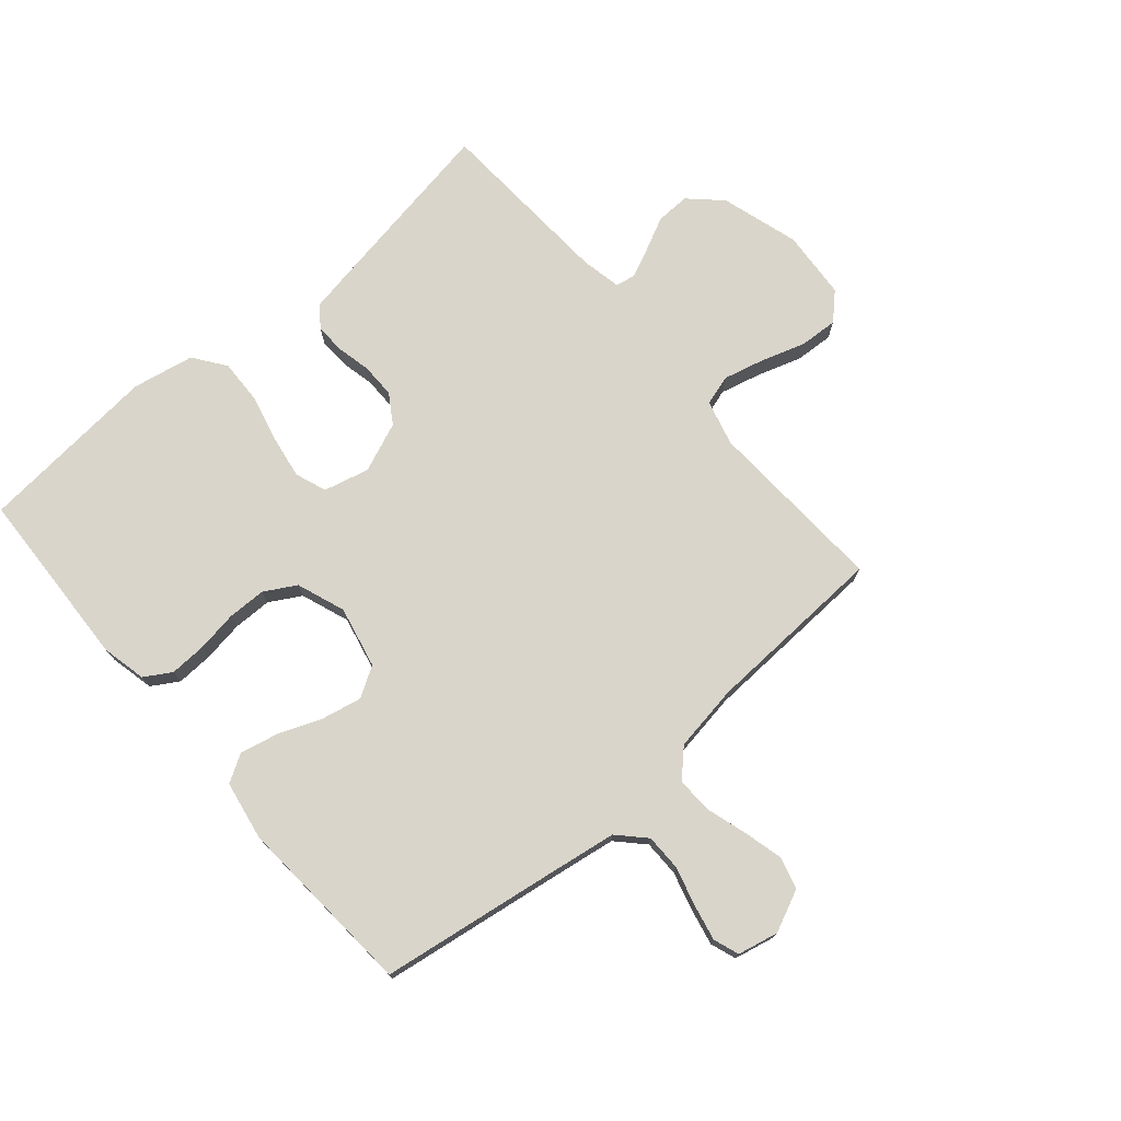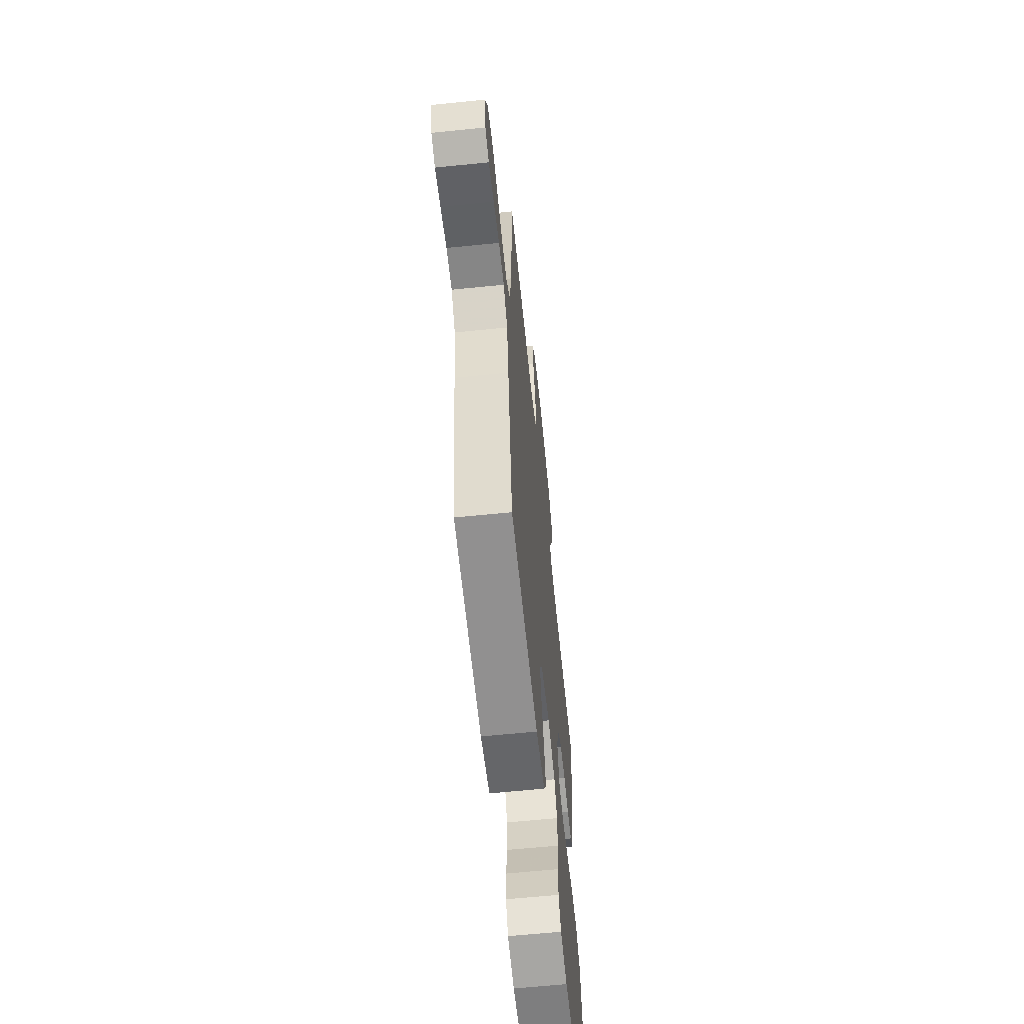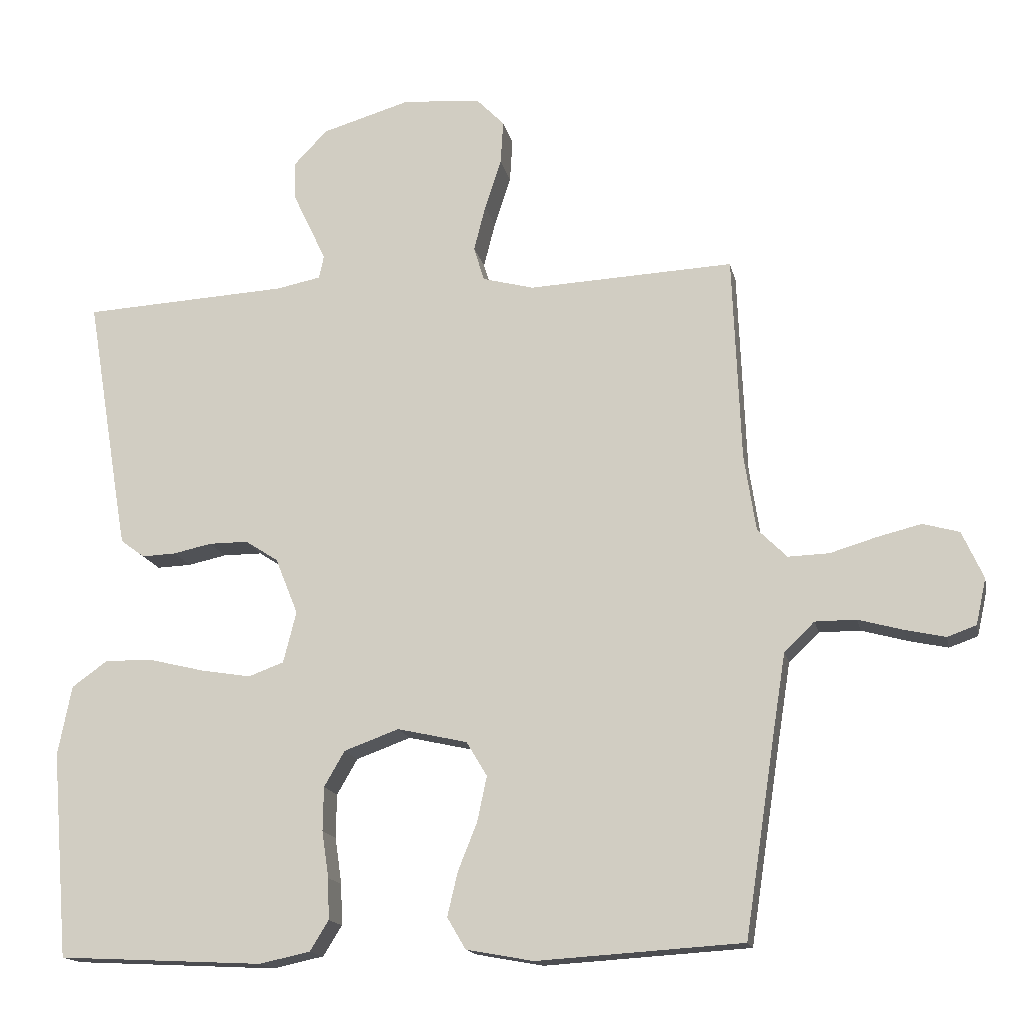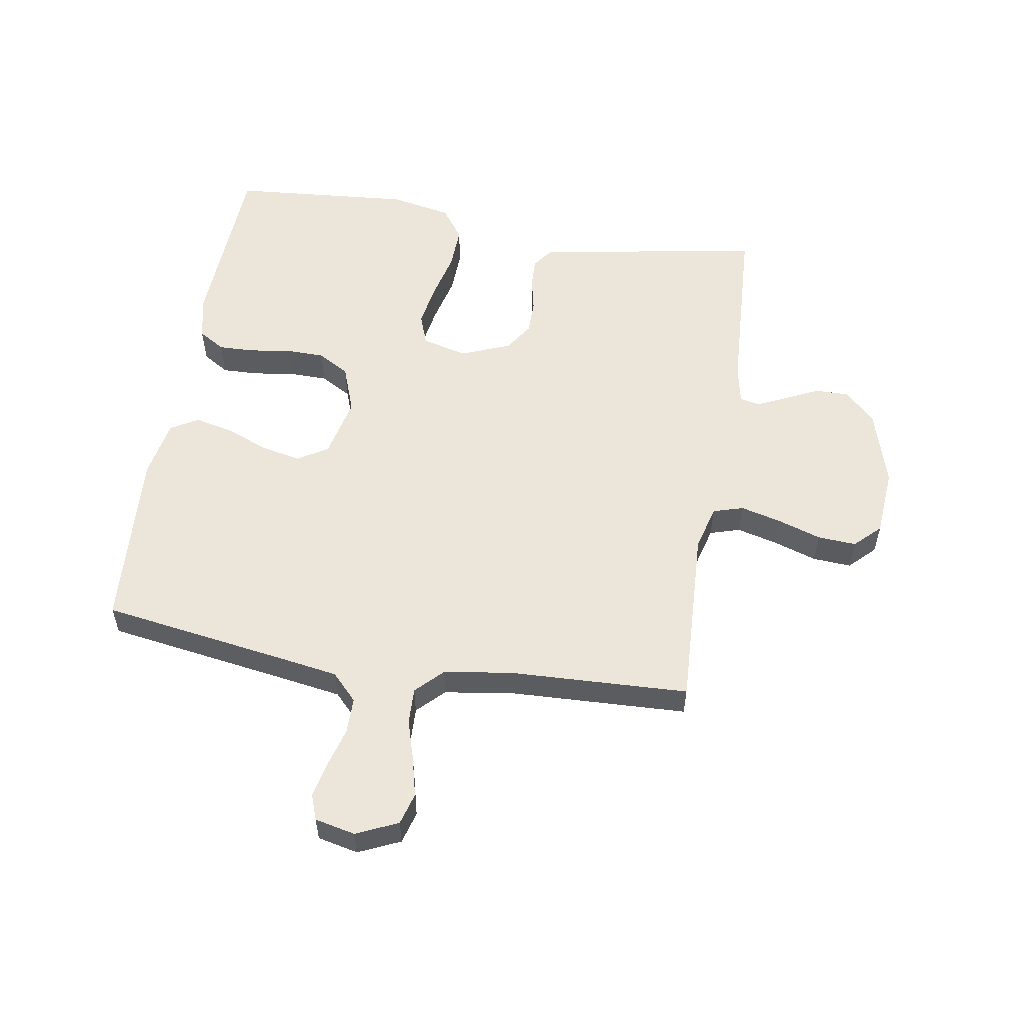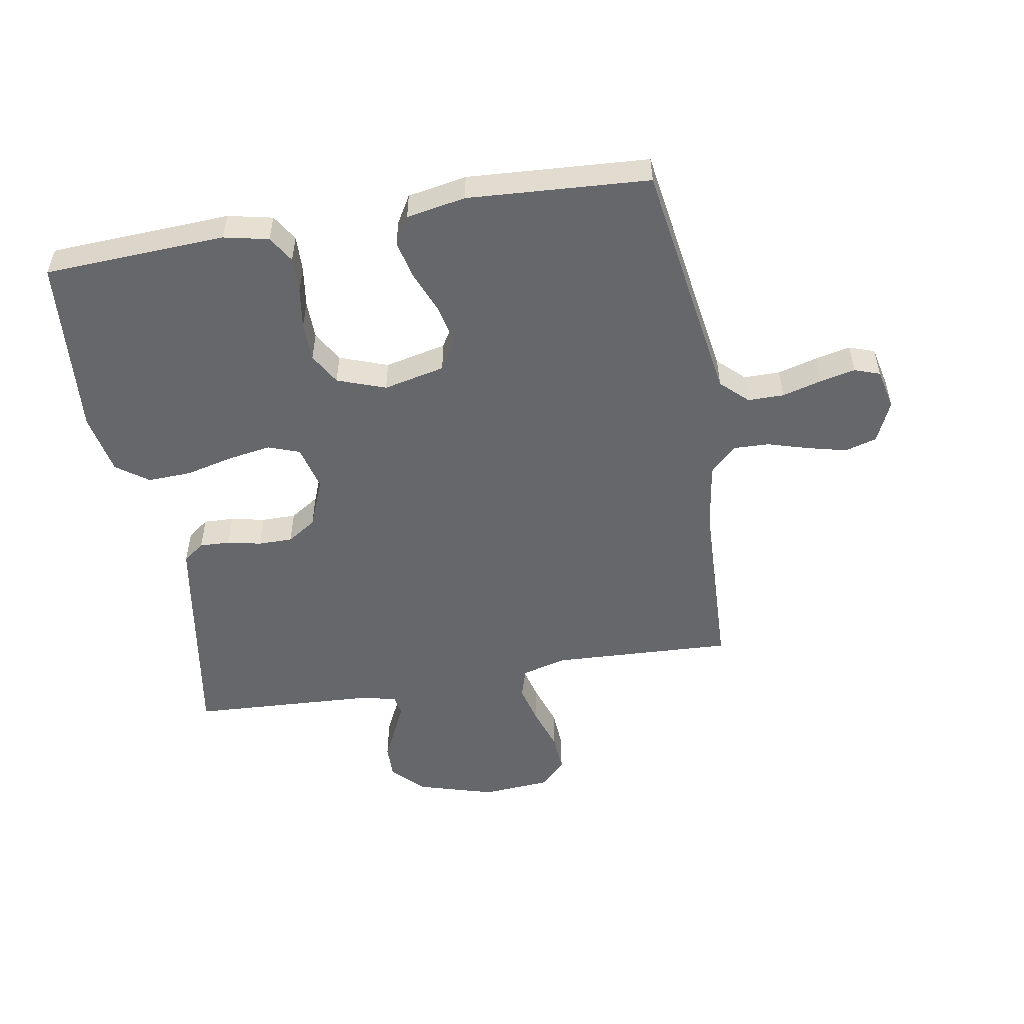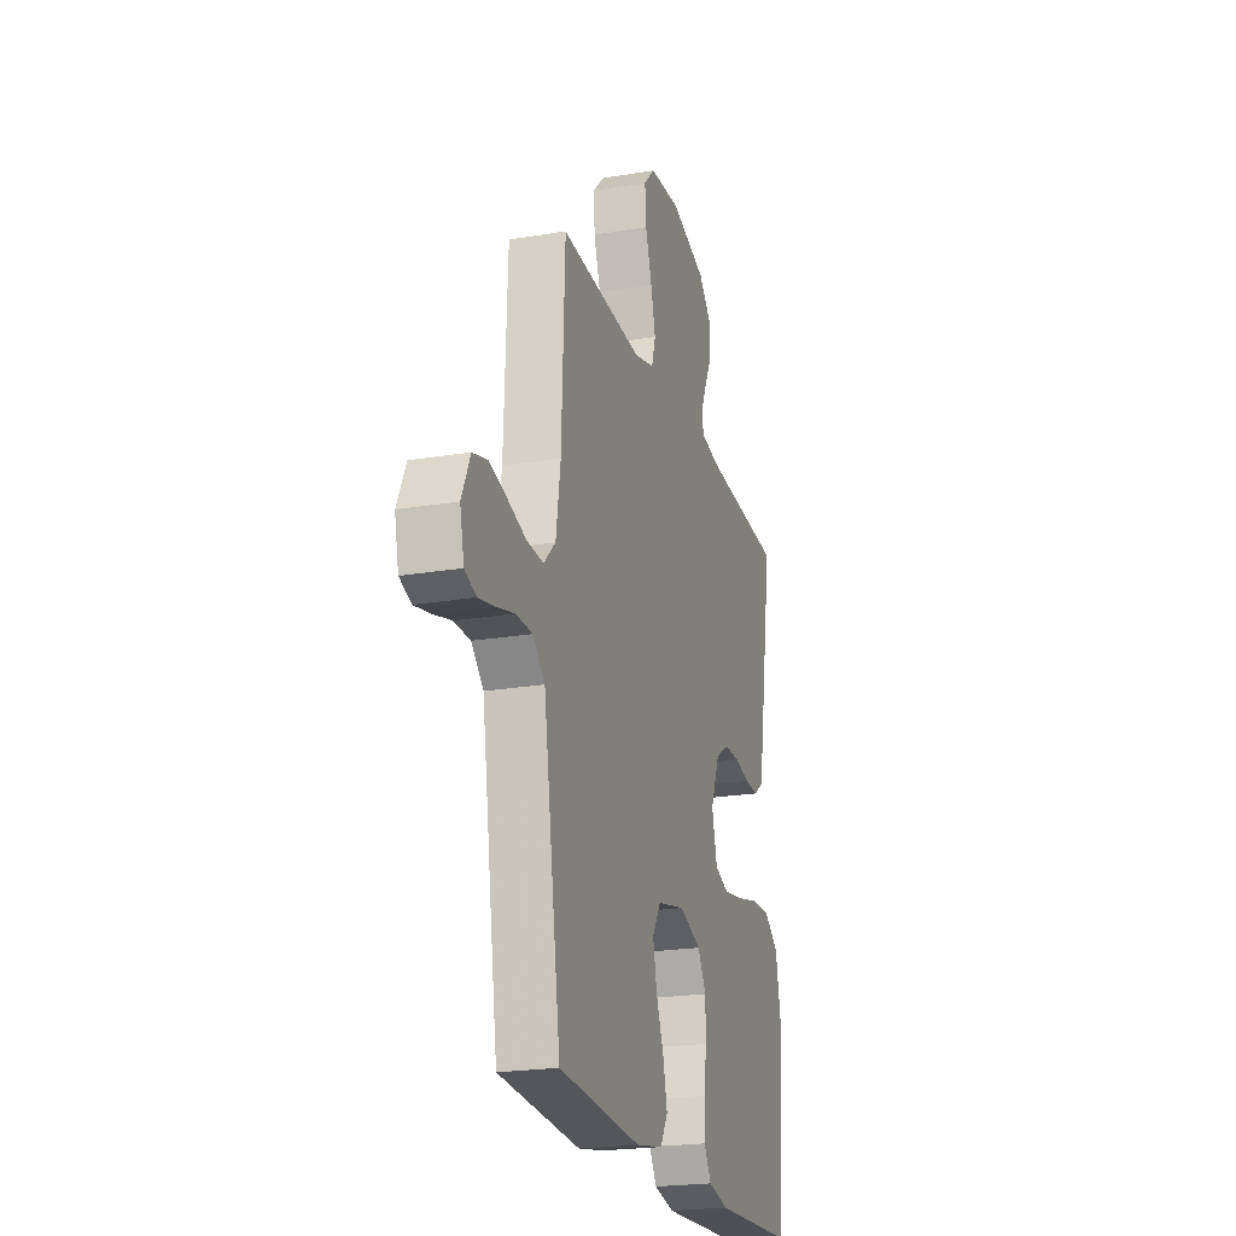
<metadata>
{"format":"obj","ext":"obj","renderer":"f3d","projection":"perspective","resolution":1024,"background":"white","views":[{"elev":74.6,"azim":-130.9,"up":"+Y"},{"elev":-62.2,"azim":-84.1,"up":"+Z"},{"elev":-15.8,"azim":-168.2,"up":"+Z"},{"elev":55.6,"azim":-80.7,"up":"+Y"},{"elev":-52.2,"azim":-170.2,"up":"+Y"},{"elev":-22.2,"azim":-73.7,"up":"+Z"}]}
</metadata>
<code>
v 0.5 0.07 -0.5
v 0.2 0.07 -0.515
v 0.126 0.07 -0.499
v 0.099 0.07 -0.455
v 0.101 0.07 -0.395
v 0.111 0.07 -0.327
v 0.11 0.07 -0.263
v 0.08 0.07 -0.211
v 0 0.07 -0.182
v -0.102 0.07 -0.205
v -0.132 0.07 -0.255
v -0.118 0.07 -0.321
v -0.09 0.07 -0.391
v -0.075 0.07 -0.455
v -0.102 0.07 -0.501
v -0.2 0.07 -0.519
v -0.5 0.07 -0.5
v -0.546 0.07 -0.2
v -0.563 0.07 -0.093
v -0.607 0.07 -0.051
v -0.667 0.07 -0.051
v -0.732 0.07 -0.069
v -0.791 0.07 -0.082
v -0.833 0.07 -0.067
v -0.848 0.07 0
v -0.817 0.07 0.069
v -0.764 0.07 0.084
v -0.699 0.07 0.068
v -0.632 0.07 0.048
v -0.572 0.07 0.046
v -0.529 0.07 0.089
v -0.512 0.07 0.2
v -0.5 0.07 0.5
v -0.2 0.07 0.486
v -0.125 0.07 0.506
v -0.11 0.07 0.556
v -0.127 0.07 0.623
v -0.151 0.07 0.696
v -0.155 0.07 0.76
v -0.114 0.07 0.802
v 0 0.07 0.811
v 0.129 0.07 0.773
v 0.178 0.07 0.722
v 0.177 0.07 0.666
v 0.15 0.07 0.61
v 0.128 0.07 0.562
v 0.135 0.07 0.529
v 0.2 0.07 0.516
v 0.5 0.07 0.5
v 0.45 0.07 0.2
v 0.437 0.07 0.125
v 0.402 0.07 0.099
v 0.352 0.07 0.101
v 0.296 0.07 0.113
v 0.239 0.07 0.113
v 0.191 0.07 0.082
v 0.158 0.07 0
v 0.177 0.07 -0.075
v 0.229 0.07 -0.094
v 0.301 0.07 -0.082
v 0.379 0.07 -0.063
v 0.452 0.07 -0.06
v 0.505 0.07 -0.098
v 0.525 0.07 -0.2
v 0.5 0 -0.5
v 0.2 0 -0.515
v 0.126 0 -0.499
v 0.099 0 -0.455
v 0.101 0 -0.395
v 0.111 0 -0.327
v 0.11 0 -0.263
v 0.08 0 -0.211
v 0 0 -0.182
v -0.102 0 -0.205
v -0.132 0 -0.255
v -0.118 0 -0.321
v -0.09 0 -0.391
v -0.075 0 -0.455
v -0.102 0 -0.501
v -0.2 0 -0.519
v -0.5 0 -0.5
v -0.546 0 -0.2
v -0.563 0 -0.093
v -0.607 0 -0.051
v -0.667 0 -0.051
v -0.732 0 -0.069
v -0.791 0 -0.082
v -0.833 0 -0.067
v -0.848 0 0
v -0.817 0 0.069
v -0.764 0 0.084
v -0.699 0 0.068
v -0.632 0 0.048
v -0.572 0 0.046
v -0.529 0 0.089
v -0.512 0 0.2
v -0.5 0 0.5
v -0.2 0 0.486
v -0.125 0 0.506
v -0.11 0 0.556
v -0.127 0 0.623
v -0.151 0 0.696
v -0.155 0 0.76
v -0.114 0 0.802
v 0 0 0.811
v 0.129 0 0.773
v 0.178 0 0.722
v 0.177 0 0.666
v 0.15 0 0.61
v 0.128 0 0.562
v 0.135 0 0.529
v 0.2 0 0.516
v 0.5 0 0.5
v 0.45 0 0.2
v 0.437 0 0.125
v 0.402 0 0.099
v 0.352 0 0.101
v 0.296 0 0.113
v 0.239 0 0.113
v 0.191 0 0.082
v 0.158 0 0
v 0.177 0 -0.075
v 0.229 0 -0.094
v 0.301 0 -0.082
v 0.379 0 -0.063
v 0.452 0 -0.06
v 0.505 0 -0.098
v 0.525 0 -0.2
f 60 61 62 63
f 59 60 63 64
f 51 52 53 54
f 51 54 55
f 48 49 50 51
f 47 48 51 55
f 42 43 44 45
f 42 45 46
f 41 42 46
f 40 41 46 47
f 37 38 39 40
f 36 37 40 47
f 32 33 34
f 31 32 34 35
f 26 27 28 29
f 24 25 26 29
f 24 29 30
f 21 22 23 24
f 21 24 30
f 20 21 30 31
f 15 16 17 18
f 15 18 19
f 12 13 14 15
f 11 12 15 19
f 10 11 19 20
f 3 4 5 6
f 3 6 7
f 2 3 7
f 59 64 1 2
f 58 59 2 7
f 57 58 7 8
f 36 47 55 56
f 35 36 56 57
f 9 10 20 31
f 31 35 57
f 8 9 31 57
f 127 126 125 124
f 128 127 124 123
f 118 117 116 115
f 119 118 115
f 115 114 113 112
f 119 115 112 111
f 109 108 107 106
f 110 109 106
f 110 106 105
f 111 110 105 104
f 104 103 102 101
f 111 104 101 100
f 98 97 96
f 99 98 96 95
f 93 92 91 90
f 93 90 89 88
f 94 93 88
f 88 87 86 85
f 94 88 85
f 95 94 85 84
f 82 81 80 79
f 83 82 79
f 79 78 77 76
f 83 79 76 75
f 84 83 75 74
f 70 69 68 67
f 71 70 67
f 71 67 66
f 66 65 128 123
f 71 66 123 122
f 72 71 122 121
f 120 119 111 100
f 121 120 100 99
f 95 84 74 73
f 121 99 95
f 121 95 73 72
f 1 65 66 2
f 2 66 67 3
f 3 67 68 4
f 4 68 69 5
f 5 69 70 6
f 6 70 71 7
f 7 71 72 8
f 8 72 73 9
f 9 73 74 10
f 10 74 75 11
f 11 75 76 12
f 12 76 77 13
f 13 77 78 14
f 14 78 79 15
f 15 79 80 16
f 16 80 81 17
f 17 81 82 18
f 18 82 83 19
f 19 83 84 20
f 20 84 85 21
f 21 85 86 22
f 22 86 87 23
f 23 87 88 24
f 24 88 89 25
f 25 89 90 26
f 26 90 91 27
f 27 91 92 28
f 28 92 93 29
f 29 93 94 30
f 30 94 95 31
f 31 95 96 32
f 32 96 97 33
f 33 97 98 34
f 34 98 99 35
f 35 99 100 36
f 36 100 101 37
f 37 101 102 38
f 38 102 103 39
f 39 103 104 40
f 40 104 105 41
f 41 105 106 42
f 42 106 107 43
f 43 107 108 44
f 44 108 109 45
f 45 109 110 46
f 46 110 111 47
f 47 111 112 48
f 48 112 113 49
f 49 113 114 50
f 50 114 115 51
f 51 115 116 52
f 52 116 117 53
f 53 117 118 54
f 54 118 119 55
f 55 119 120 56
f 56 120 121 57
f 57 121 122 58
f 58 122 123 59
f 59 123 124 60
f 60 124 125 61
f 61 125 126 62
f 62 126 127 63
f 63 127 128 64
f 64 128 65 1

</code>
